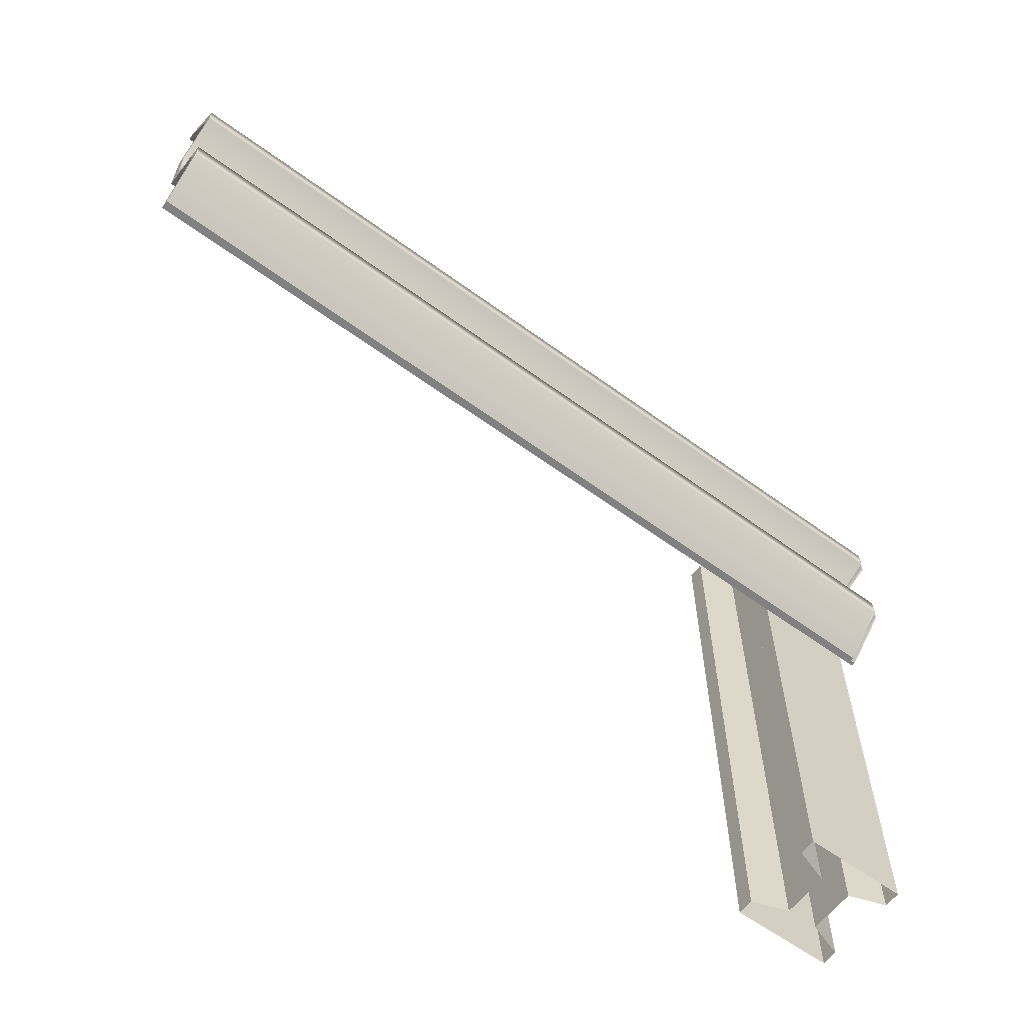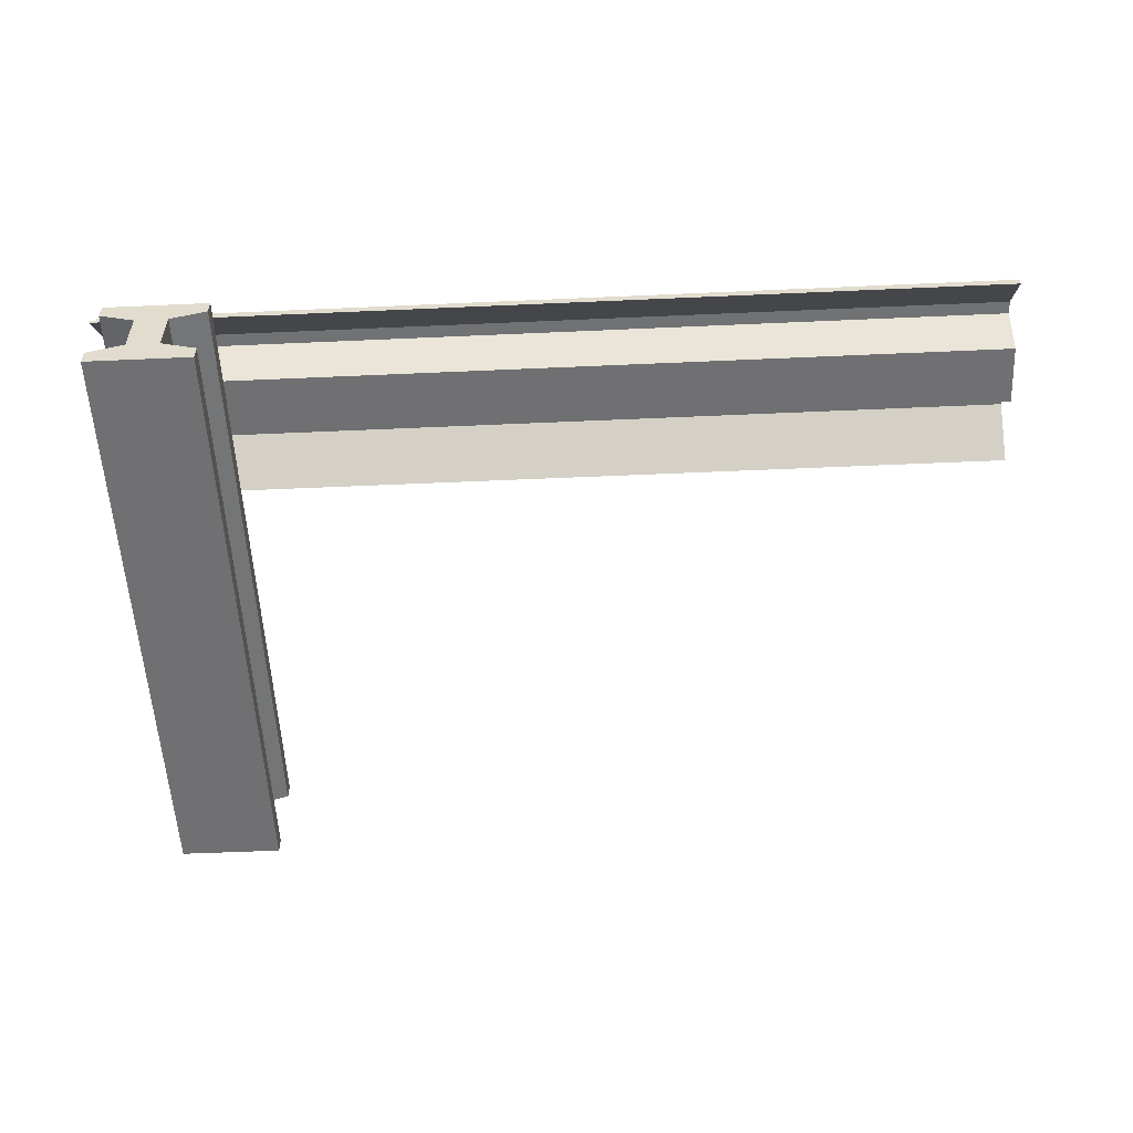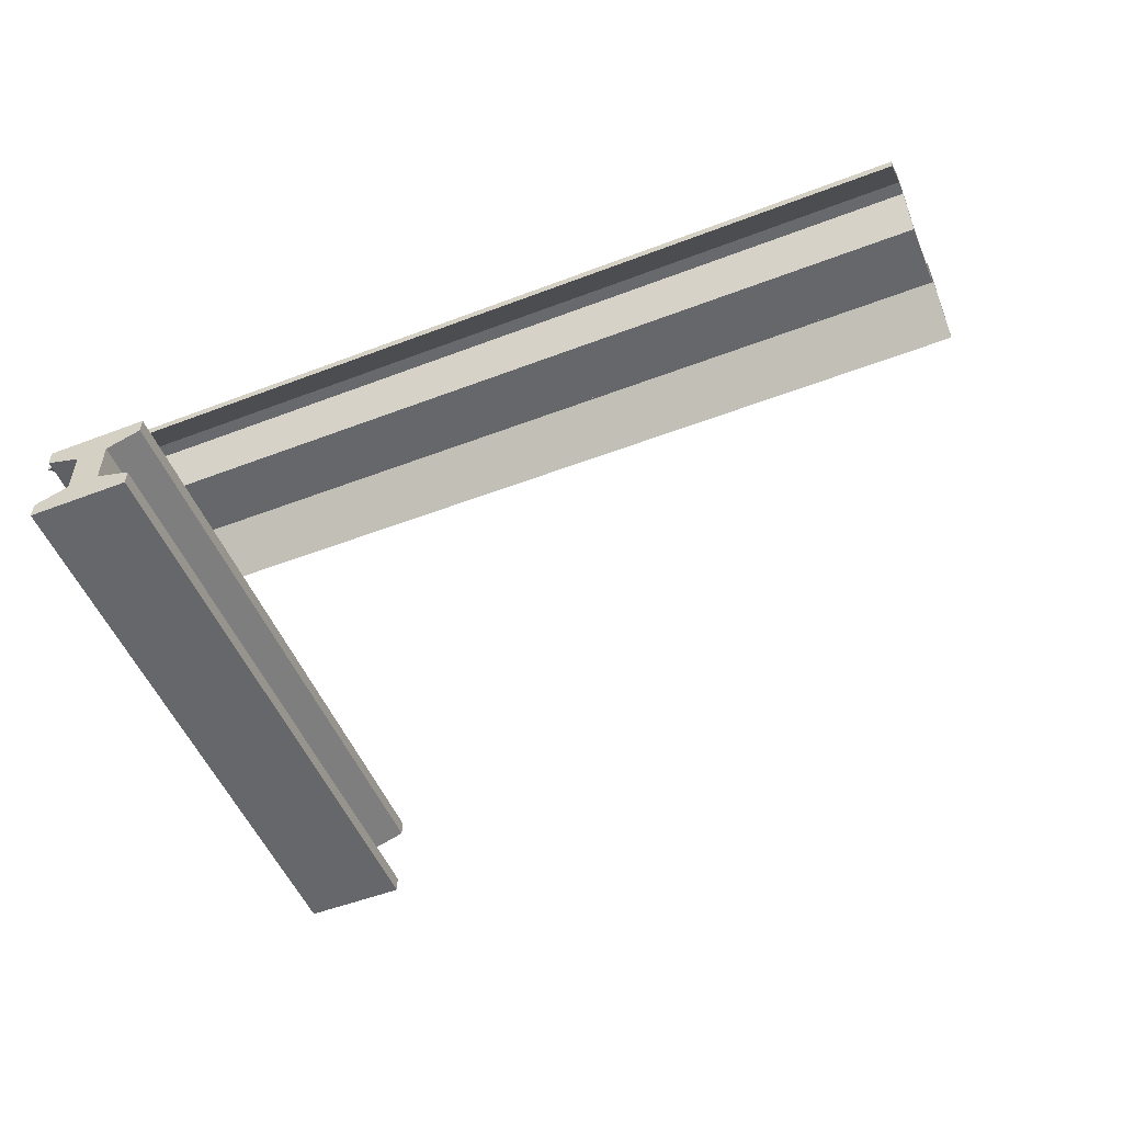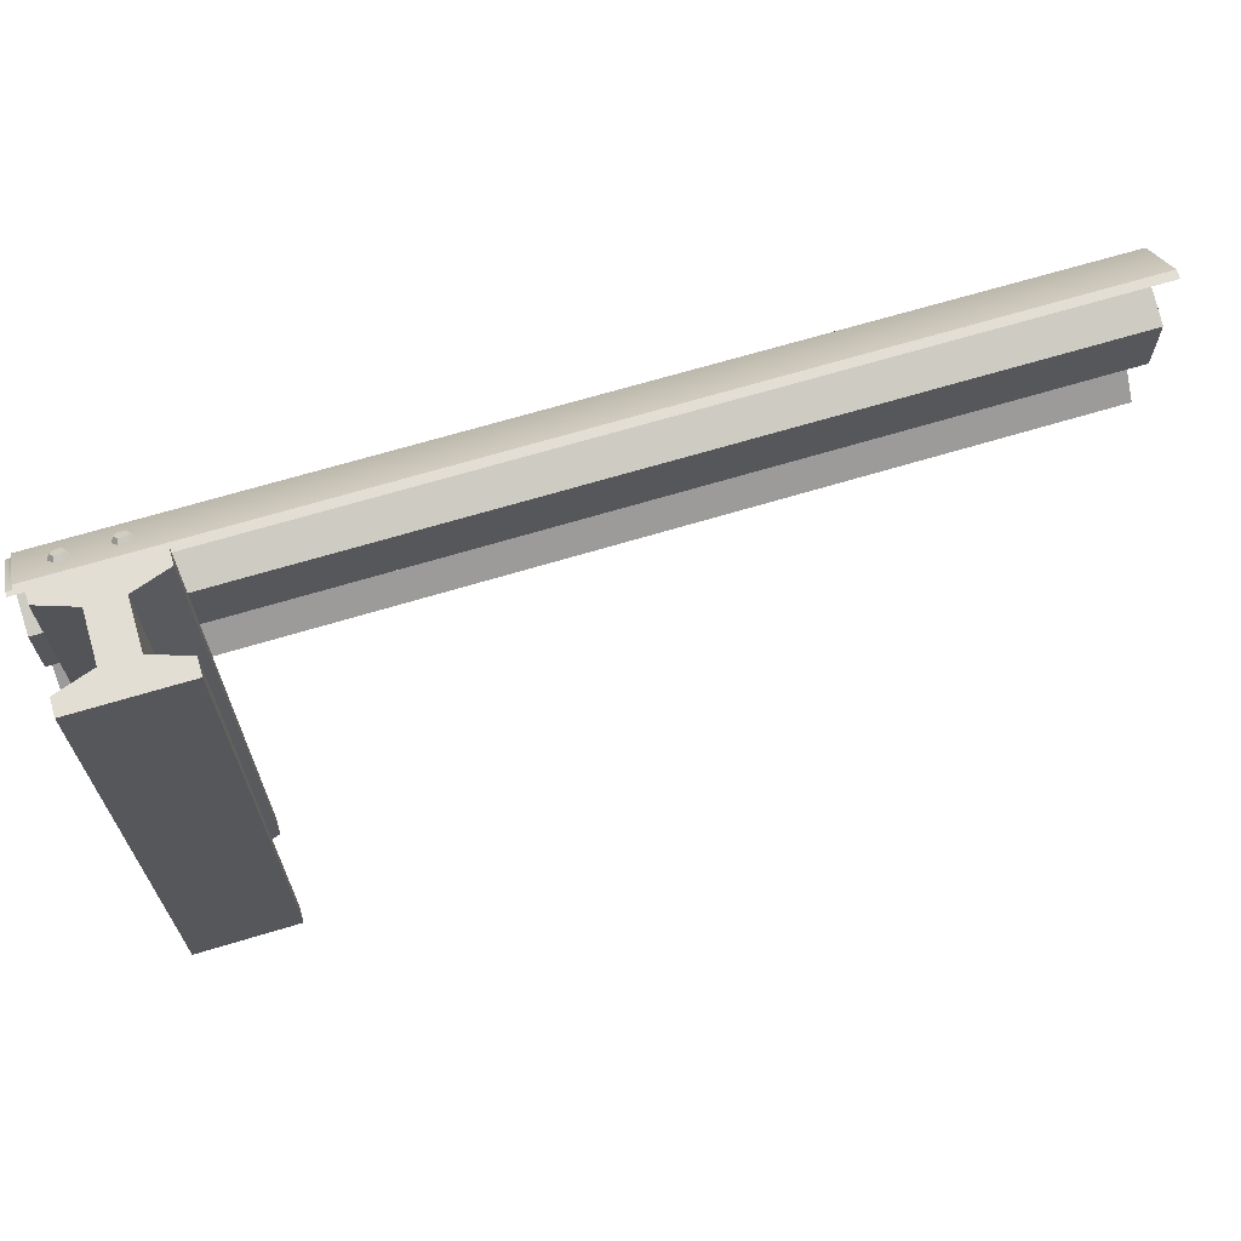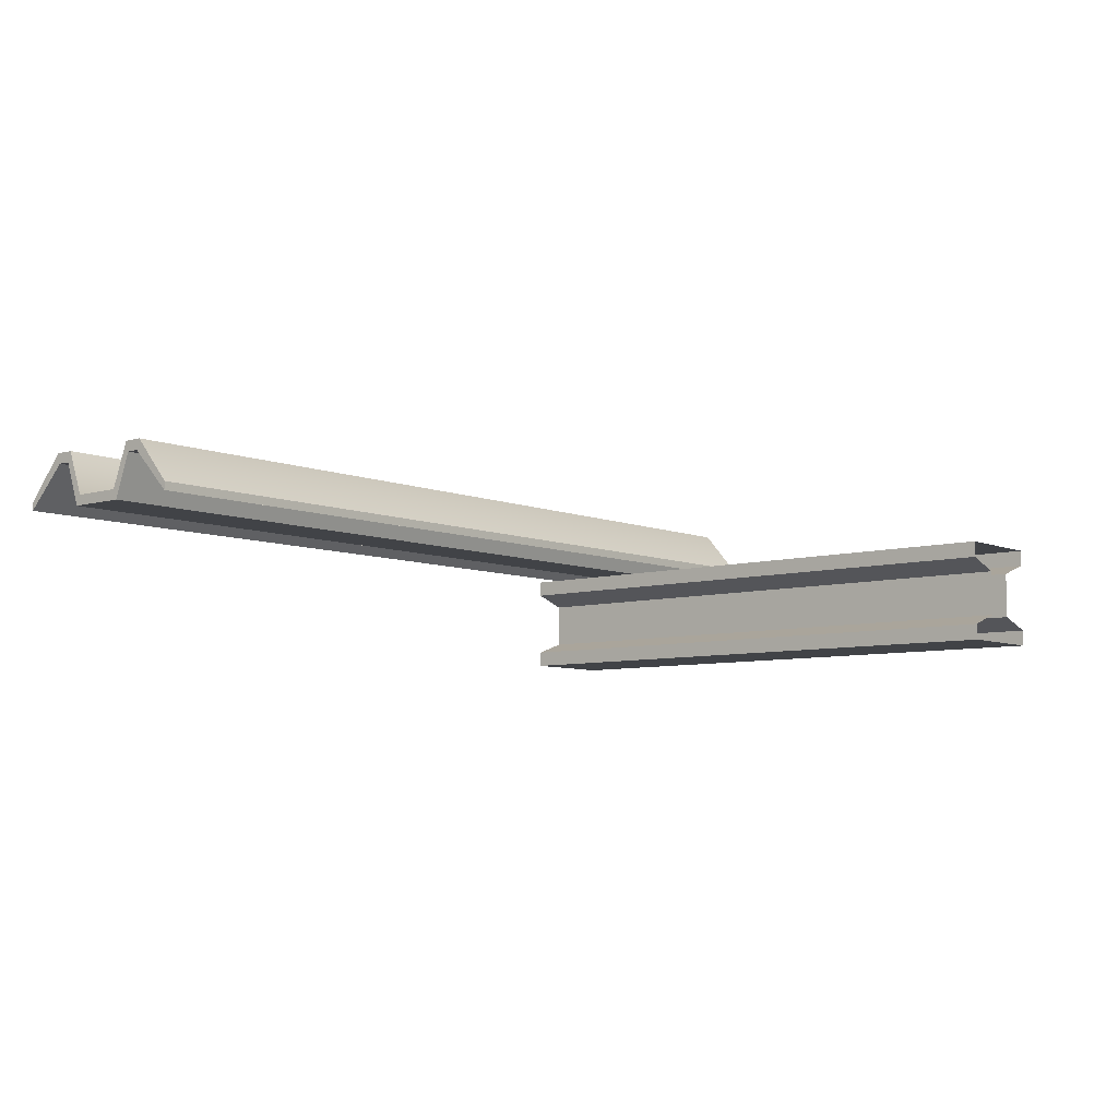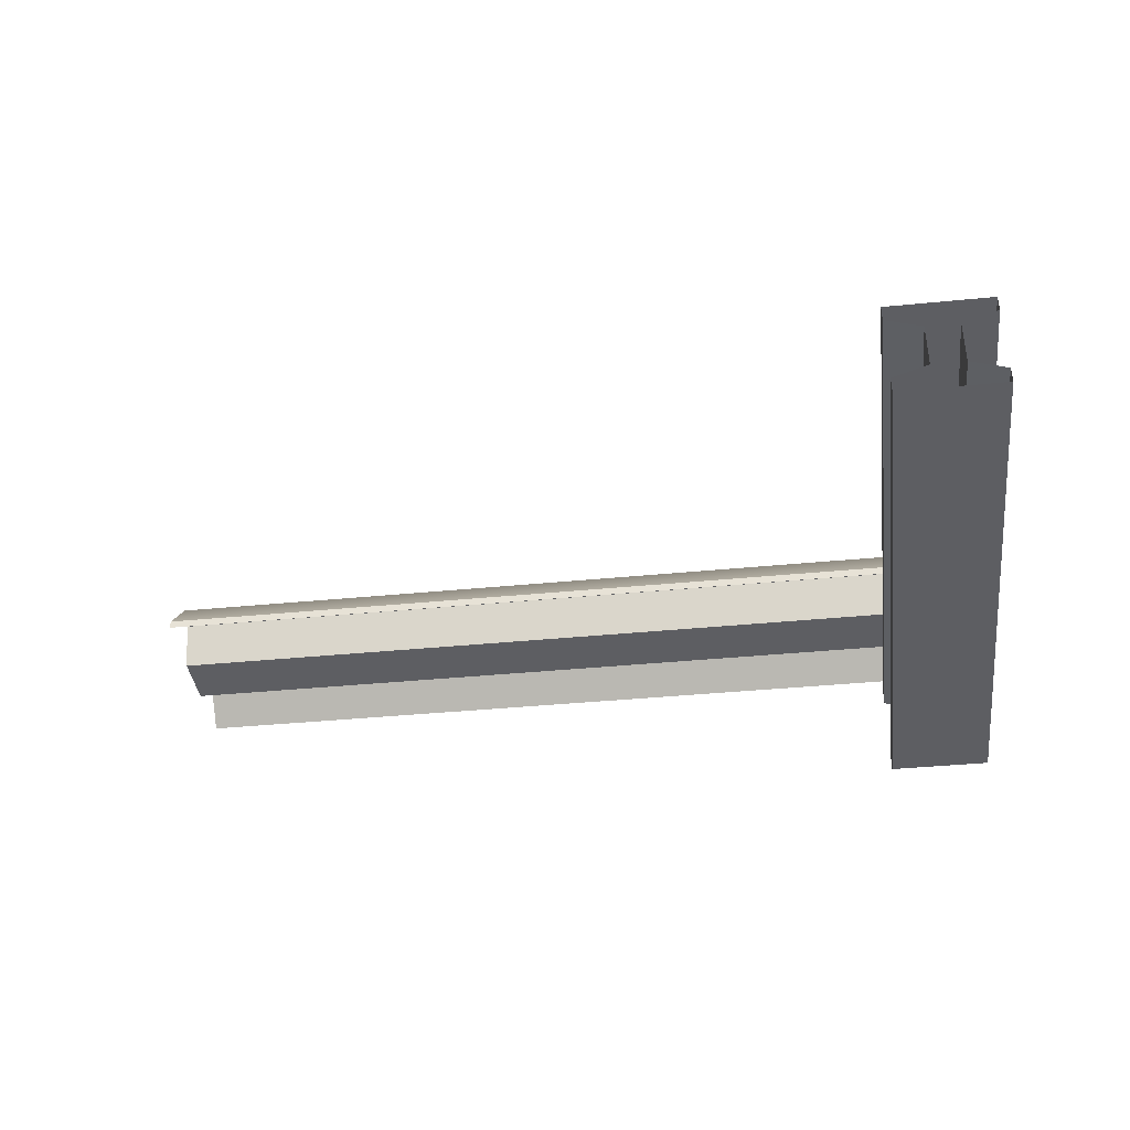
<metadata>
{"format":"obj","ext":"obj","renderer":"f3d","projection":"perspective","resolution":1024,"background":"white","views":[{"elev":-60.5,"azim":-36.8,"up":"+Y"},{"elev":-55.0,"azim":-177.3,"up":"+Z"},{"elev":-52.2,"azim":-157.6,"up":"+Z"},{"elev":67.2,"azim":163.1,"up":"+Y"},{"elev":-7.1,"azim":-49.9,"up":"+Z"},{"elev":-38.5,"azim":7.1,"up":"+Z"}]}
</metadata>
<code>
g default
v 0.697 0.8781 -0.07134
v 0.705 0.8919 -0.07134
v 0.697 0.9058 -0.07134
v 0.681 0.9058 -0.07134
v 0.673 0.8919 -0.07134
v 0.681 0.8781 -0.07134
v 0.6947 0.8821 -0.06365
v 0.7004 0.8919 -0.06365
v 0.6947 0.9018 -0.06365
v 0.6833 0.9018 -0.06365
v 0.6776 0.8919 -0.06365
v 0.6833 0.8821 -0.06365
v 0.7397 1.029 -0.02443
v 0.7477 1.038 -0.03487
v 0.7397 1.047 -0.04529
v 0.7238 1.047 -0.04529
v 0.7158 1.038 -0.03487
v 0.7238 1.029 -0.02443
v 0.7374 1.037 -0.02238
v 0.7431 1.044 -0.02983
v 0.7374 1.05 -0.03728
v 0.726 1.05 -0.03728
v 0.7203 1.044 -0.02983
v 0.726 1.037 -0.02238
v 0.6545 1.029 -0.02443
v 0.6624 1.038 -0.03487
v 0.6545 1.047 -0.04529
v 0.6385 1.047 -0.04529
v 0.6305 1.038 -0.03487
v 0.6385 1.029 -0.02443
v 0.6522 1.037 -0.02238
v 0.6579 1.044 -0.02983
v 0.6522 1.05 -0.03728
v 0.6408 1.05 -0.03728
v 0.6351 1.044 -0.02983
v 0.6408 1.037 -0.02238
v 0.7385 0.8199 -0.004504
v 0.7465 0.8249 -0.01741
v 0.7385 0.8298 -0.03032
v 0.7225 0.8298 -0.03032
v 0.7145 0.8249 -0.01741
v 0.7225 0.8199 -0.004504
v 0.7362 0.8285 -0.005453
v 0.7419 0.832 -0.01467
v 0.7362 0.8356 -0.02388
v 0.7248 0.8356 -0.02388
v 0.7191 0.832 -0.01467
v 0.7248 0.8285 -0.005453
v 0.6542 0.8199 -0.004504
v 0.6622 0.8249 -0.01741
v 0.6542 0.8298 -0.03032
v 0.6383 0.8298 -0.03032
v 0.6303 0.8249 -0.01741
v 0.6383 0.8199 -0.004504
v 0.6519 0.8285 -0.005453
v 0.6576 0.832 -0.01467
v 0.6519 0.8356 -0.02388
v 0.6405 0.8356 -0.02388
v 0.6348 0.832 -0.01467
v 0.6405 0.8285 -0.005453
v -0.804 0.7132 -0.07189
v 0.804 0.7132 -0.07935
v -0.804 1.07 -0.07189
v 0.804 1.07 -0.07935
v -0.804 1.002 0.006668
v -0.804 0.7814 0.006668
v 0.804 0.7814 0.000208
v 0.804 1.002 0.000208
v -0.804 0.9374 -0.07189
v -0.804 0.8459 -0.07189
v 0.804 0.8459 -0.07893
v 0.804 0.9374 -0.07893
v 0.804 0.9675 -4e-06
v 0.804 0.8158 -4e-06
v -0.804 0.8158 0.006622
v -0.804 0.9675 0.006622
v 0.7944 0.7132 -0.07181
v 0.7944 0.7814 0.006696
v 0.7944 0.8158 0.00665
v 0.7944 0.8459 -0.07181
v 0.7944 0.9374 -0.07181
v 0.7944 0.9675 0.00665
v 0.7944 1.002 0.006696
v 0.7944 1.07 -0.07181
v 0.7944 0.7132 -0.07935
v 0.7944 0.7814 0.000208
v 0.7944 0.8158 -4e-06
v 0.7944 0.8459 -0.07893
v 0.7944 0.9374 -0.07893
v 0.7944 0.9675 -4e-06
v 0.7944 1.002 0.000208
v 0.7944 1.07 -0.07935
v 0.7944 1.07 -0.07181
v -0.804 0.7132 -0.08693
v -0.804 1.07 -0.08693
v -0.804 0.9963 -0.0121
v -0.804 0.7869 -0.0121
v 0.804 0.7132 -0.08693
v 0.804 0.7869 -0.0121
v 0.804 1.07 -0.08693
v 0.804 0.9963 -0.0121
v -0.804 0.9732 -0.01229
v -0.804 0.8102 -0.01229
v -0.804 0.8381 -0.09025
v -0.804 0.9453 -0.09025
v 0.804 0.8102 -0.01229
v 0.804 0.9732 -0.01229
v 0.804 0.8381 -0.09025
v 0.804 0.9453 -0.09025
v 0.5881 0.00065 -0.09025
v 0.7761 0.00065 -0.09025
v 0.5881 1.1 -0.09025
v 0.7761 1.1 -0.09025
v 0.5881 1.1 -0.2798
v 0.7761 1.1 -0.2798
v 0.5881 0.00065 -0.2798
v 0.7761 0.00065 -0.2798
v 0.7761 0.00065 -0.2497
v 0.7761 0.00065 -0.1203
v 0.7761 1.1 -0.2497
v 0.7761 1.1 -0.1203
v 0.5881 0.00065 -0.2497
v 0.5881 0.00065 -0.1203
v 0.5881 1.1 -0.1203
v 0.5881 1.1 -0.2497
v 0.7115 0.00065 -0.2276
v 0.7115 0.00065 -0.1424
v 0.7115 1.1 -0.2276
v 0.7115 1.1 -0.1424
v 0.6526 0.00065 -0.2276
v 0.6526 0.00065 -0.1424
v 0.6526 1.1 -0.1424
v 0.6526 1.1 -0.2276
v -0.804 1.07 -0.07935
v -0.804 0.9995 -0.001697
v -0.804 0.9701 -0.00182
v -0.804 0.9409 -0.07935
v -0.804 0.8424 -0.07935
v -0.804 0.8133 -0.00182
v -0.804 0.7838 -0.001697
v -0.804 0.7132 -0.07935
v -0.004796 1.07 -0.07186
v -0.004796 1.002 0.006694
v -0.004796 0.9675 0.006636
v -0.004796 0.9374 -0.07186
v -0.004796 0.8459 -0.07186
v -0.004796 0.8158 0.006636
v -0.004796 0.7814 0.006694
v -0.004796 0.7132 -0.07186
v -0.004796 0.7132 -0.07935
v -1e-06 0.7132 -0.08693
v -1e-06 0.7869 -0.0121
v -1e-06 0.8102 -0.01229
v -1e-06 0.8381 -0.09025
v -1e-06 0.9453 -0.09025
v -1e-06 0.9732 -0.01229
v -1e-06 0.9963 -0.0121
v -1e-06 1.07 -0.08693
g Gen_hywy_barricade_01_001
f 7 8 11 12
f 9 3 4 10
f 8 2 3 9
f 7 1 2 8
f 12 6 1 7
f 11 5 6 12
f 10 4 5 11
f 11 8 9 10
f 19 20 23 24
f 21 15 16 22
f 20 14 15 21
f 19 13 14 20
f 24 18 13 19
f 23 17 18 24
f 22 16 17 23
f 23 20 21 22
f 31 32 35 36
f 33 27 28 34
f 32 26 27 33
f 31 25 26 32
f 36 30 25 31
f 35 29 30 36
f 34 28 29 35
f 35 32 33 34
f 43 44 47 48
f 45 39 40 46
f 44 38 39 45
f 43 37 38 44
f 48 42 37 43
f 47 41 42 48
f 46 40 41 47
f 47 44 45 46
f 55 56 59 60
f 57 51 52 58
f 56 50 51 57
f 55 49 50 56
f 60 54 49 55
f 59 53 54 60
f 58 52 53 59
f 59 56 57 58
f 145 146 80 81
f 148 149 77 78
f 143 83 84 142
f 147 148 78 79
f 82 83 143 144
f 145 81 82 144
f 146 147 79 80
f 77 85 86 78
f 79 78 86 87
f 80 79 87 88
f 88 89 81 80
f 90 82 81 89
f 91 83 82 90
f 92 84 83 91
f 85 62 67 86
f 87 86 67 74
f 88 87 74 71
f 71 72 89 88
f 73 90 89 72
f 68 91 90 73
f 64 92 91 68
f 134 63 93 92
f 100 92 64
f 65 63 134 135
f 61 66 140 141
f 67 62 98 99
f 64 68 101 100
f 76 65 135 136
f 66 75 139 140
f 70 69 137 138
f 74 67 99 106
f 68 73 107 101
f 72 71 108 109
f 73 72 109 107
f 71 74 106 108
f 75 70 138 139
f 69 76 136 137
f 150 85 77 149
f 85 98 62
f 101 107 156 157
f 158 100 101 157
f 107 109 155 156
f 109 108 154 155
f 108 106 153 154
f 106 99 152 153
f 151 152 99 98
f 110 111 113 112
f 114 115 117 116
f 127 126 128 129
f 130 131 132 133
f 117 115 120 118
f 113 111 119 121
f 110 112 124 123
f 114 116 122 125
f 118 120 128 126
f 121 119 127 129
f 123 124 132 131
f 125 122 130 133
f 125 133 128 120
f 129 132 124 121
f 128 133 132 129
f 121 124 112 113
f 125 120 115 114
f 95 134 92 100
f 135 134 95 96
f 136 135 96 102
f 137 136 102 105
f 138 137 105 104
f 139 138 104 103
f 140 139 103 97
f 141 140 97 94
f 151 98 85 150
f 65 143 142 63
f 144 143 65 76
f 69 145 144 76
f 69 70 146 145
f 70 75 147 146
f 75 66 148 147
f 66 61 149 148
f 141 150 149 61
f 94 151 150 141
f 94 97 152 151
f 153 152 97 103
f 154 153 103 104
f 155 154 104 105
f 156 155 105 102
f 157 156 102 96
f 95 158 157 96

</code>
